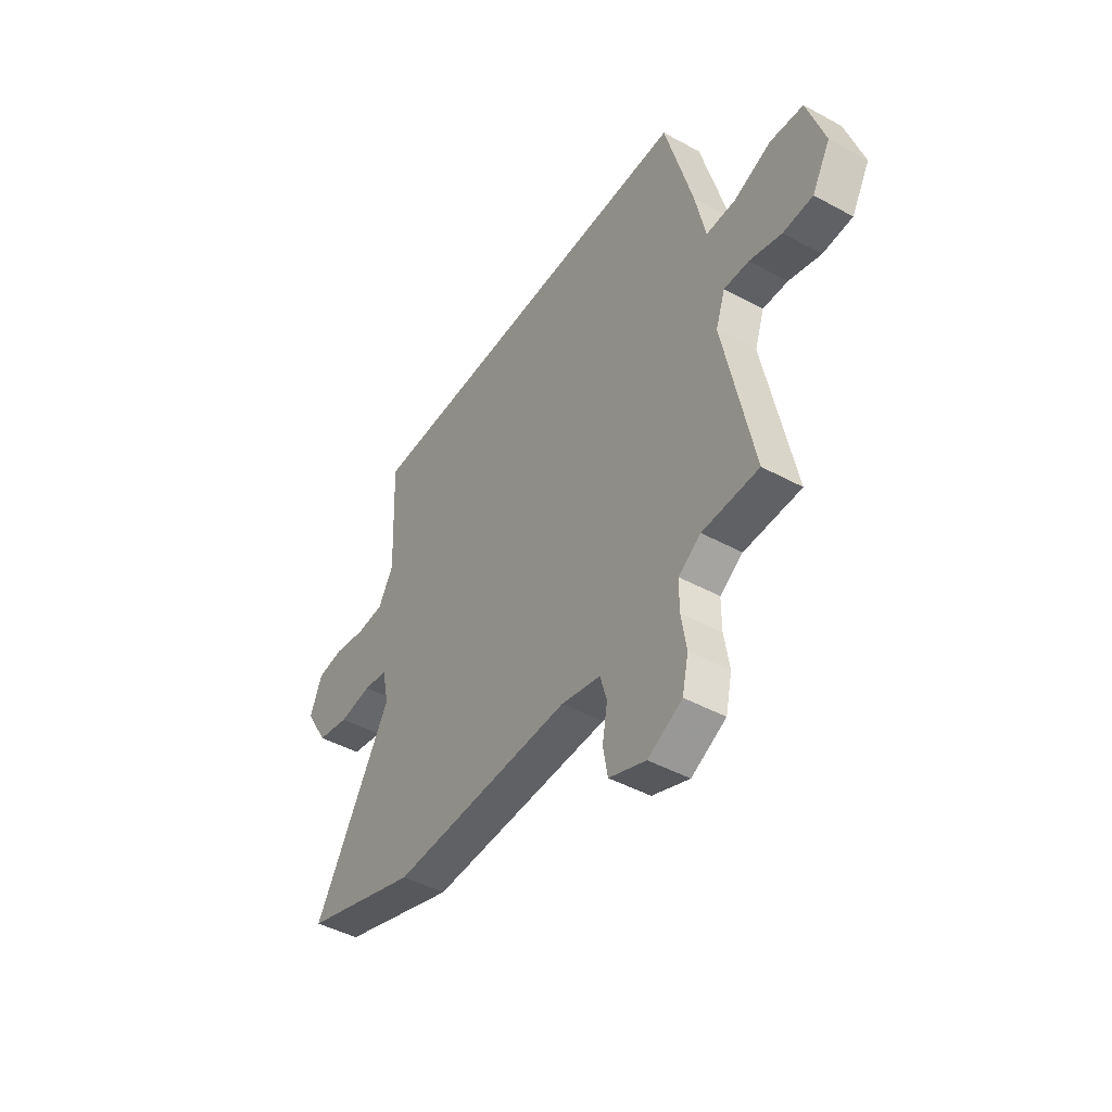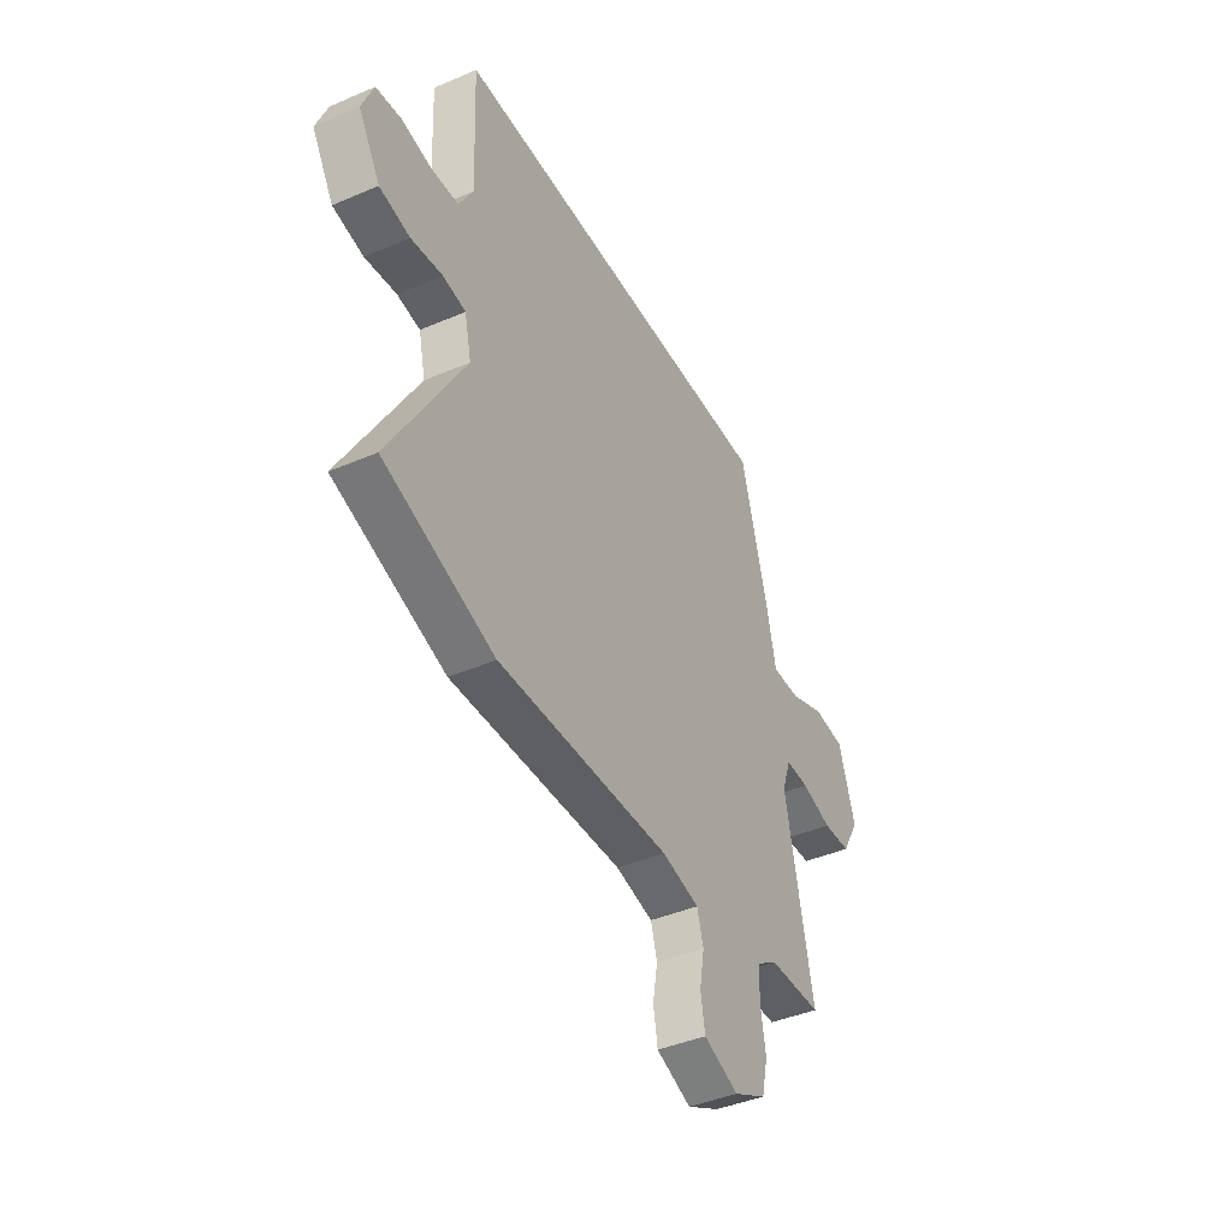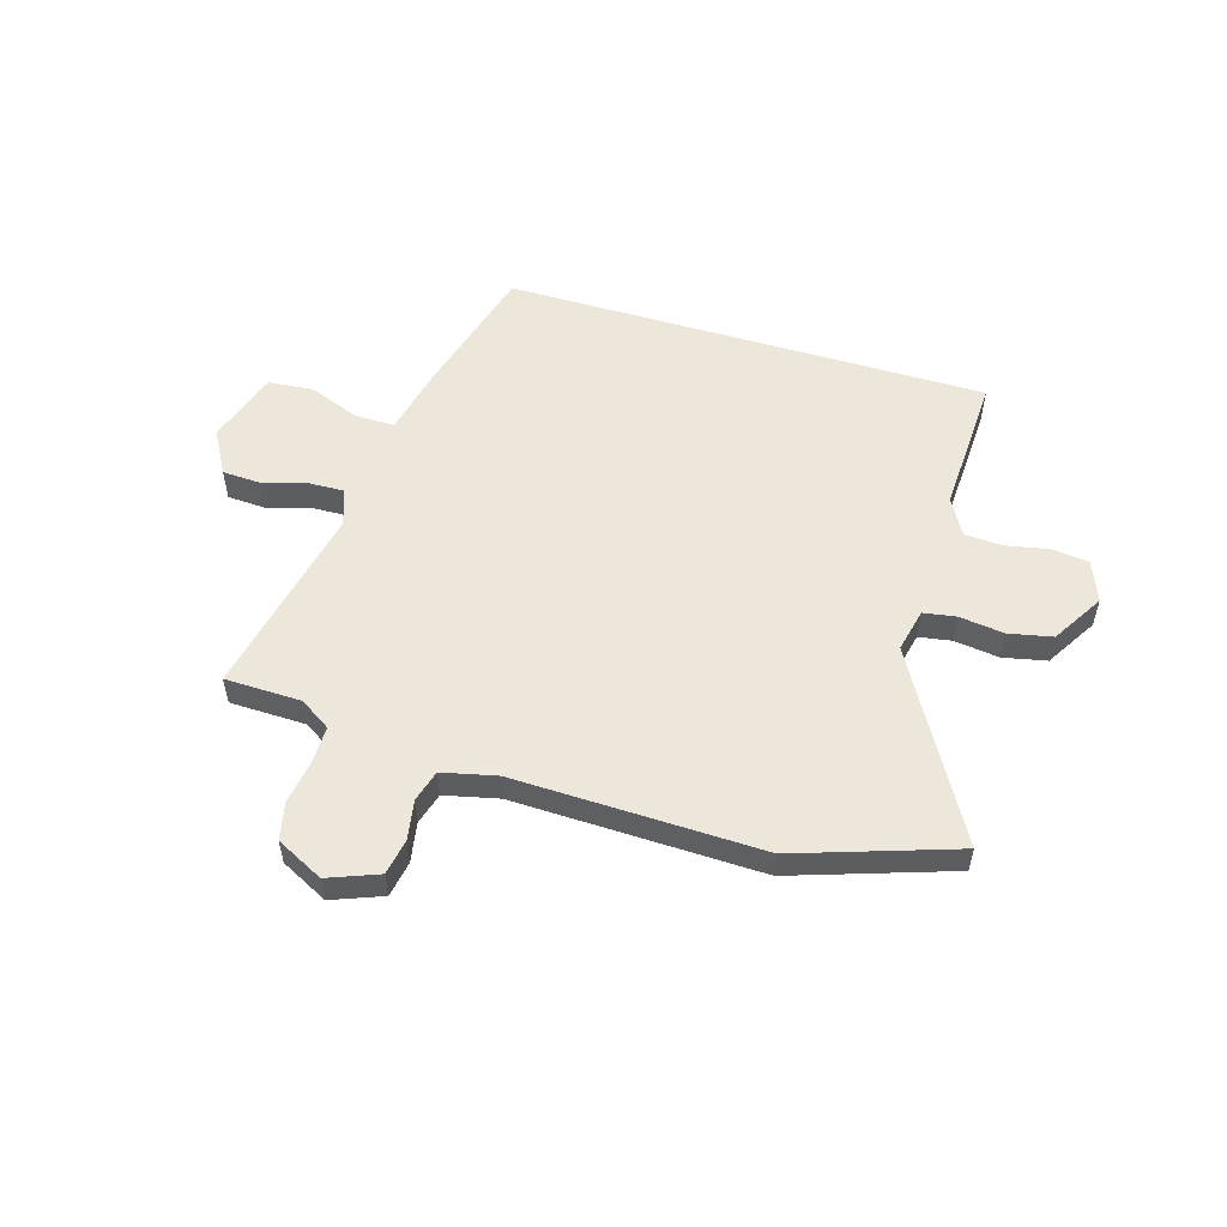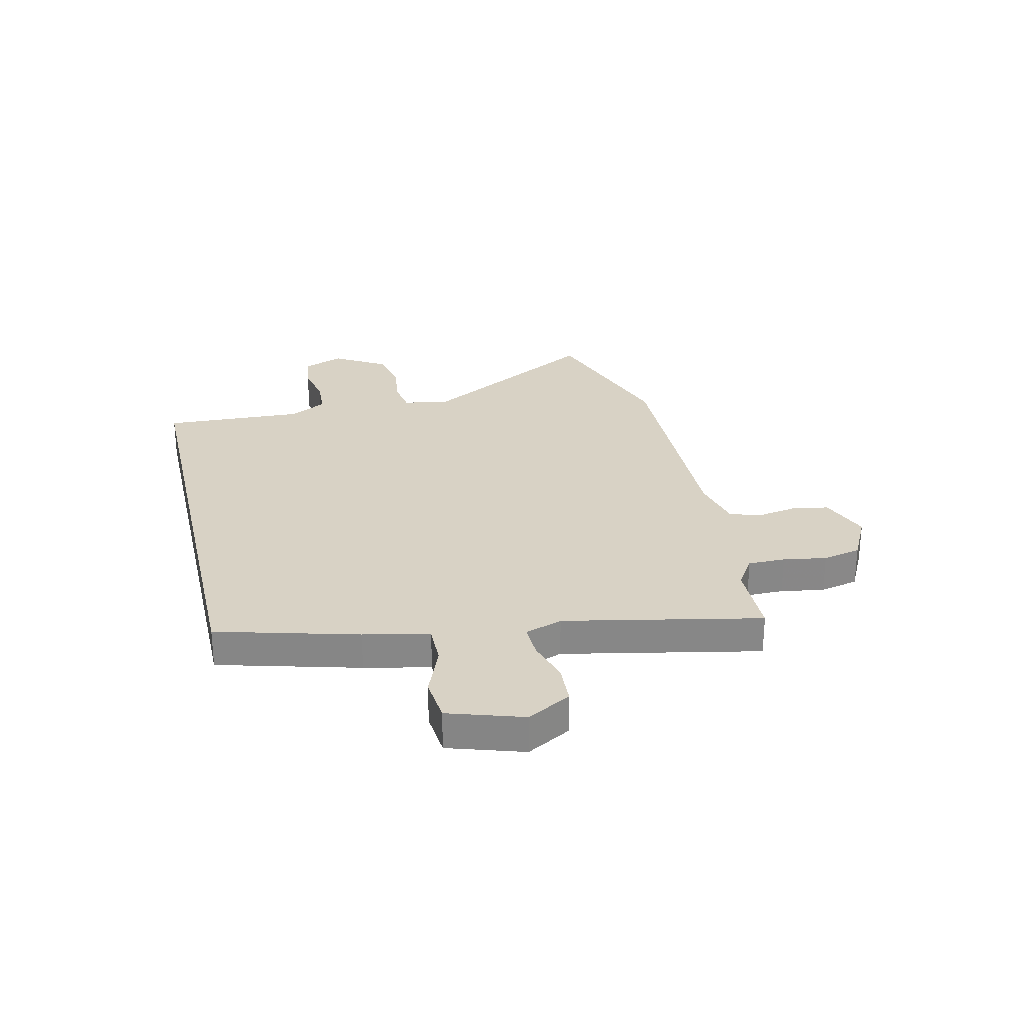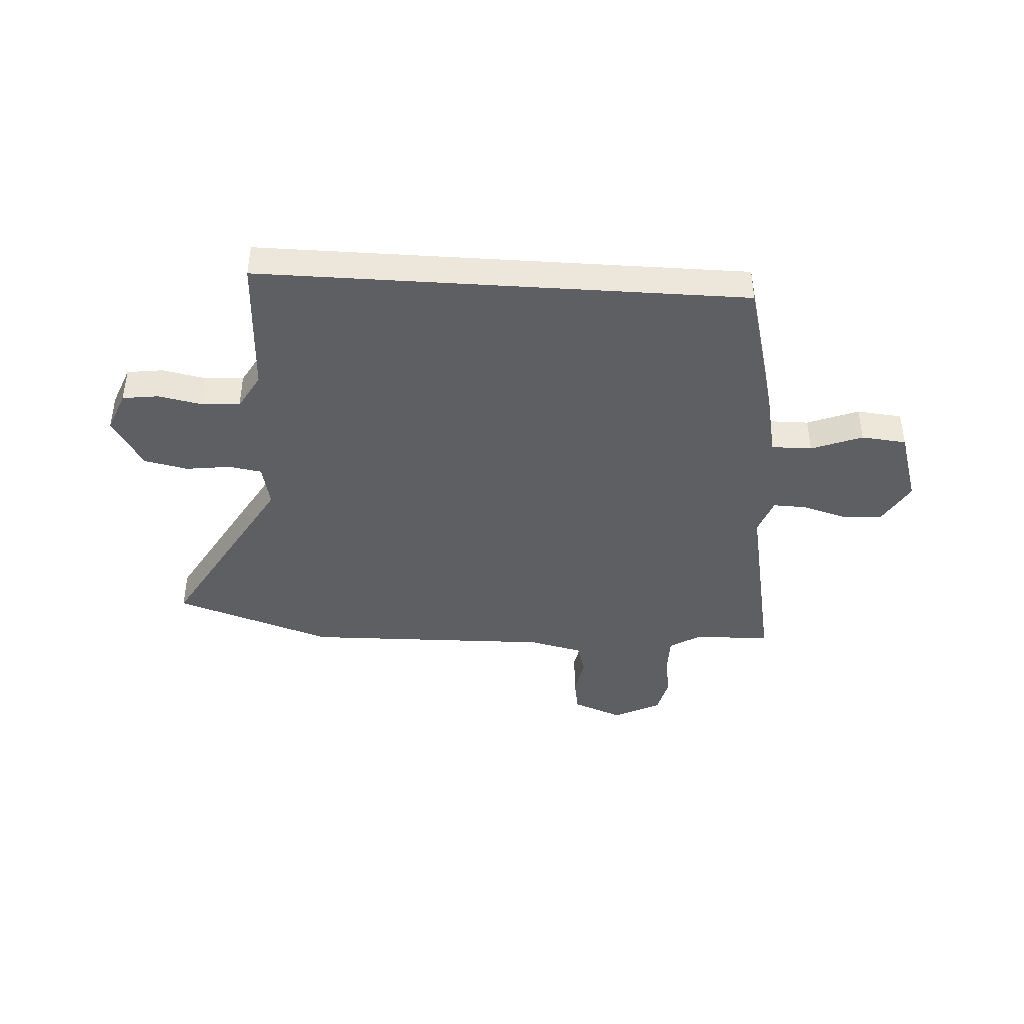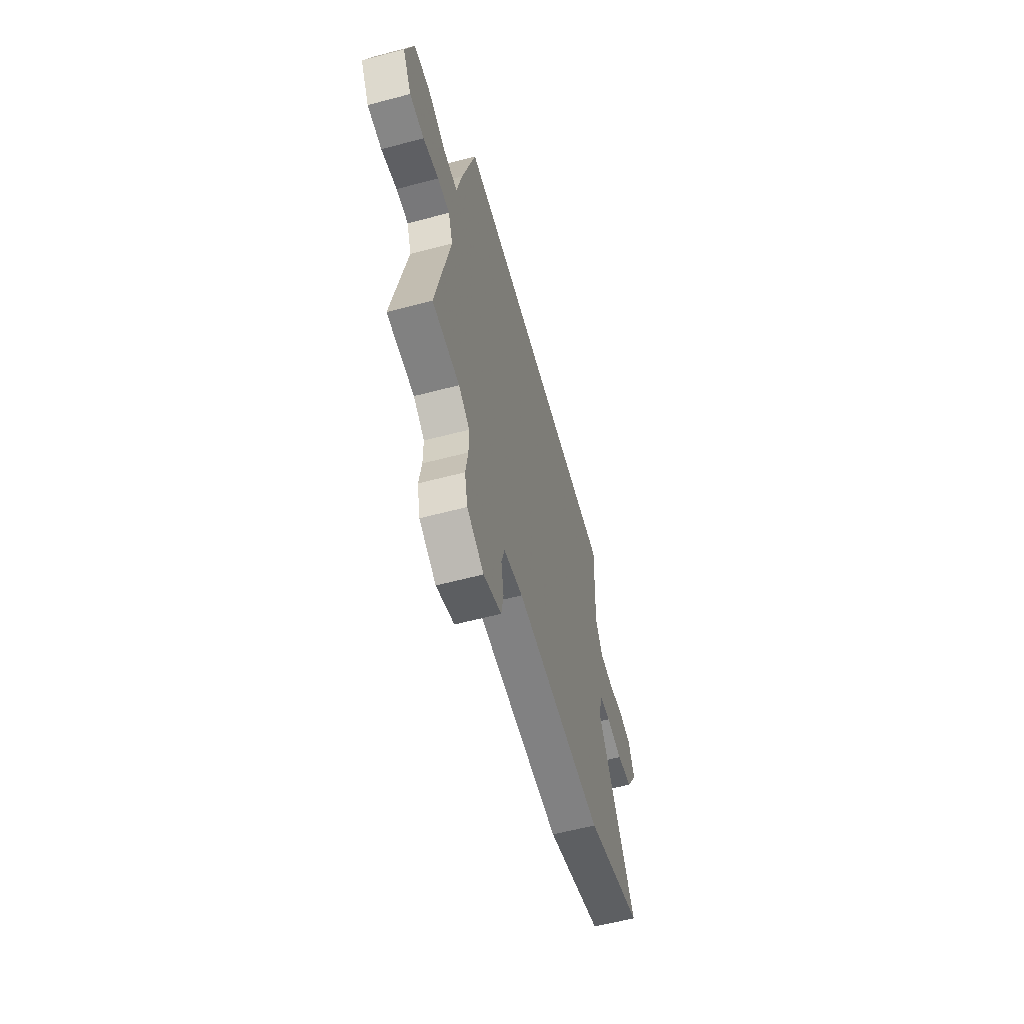
<metadata>
{"format":"obj","ext":"obj","renderer":"f3d","projection":"perspective","resolution":1024,"background":"white","views":[{"elev":-45.3,"azim":57.9,"up":"+Z"},{"elev":-41.9,"azim":-62.7,"up":"+Z"},{"elev":54.0,"azim":-163.2,"up":"+Y"},{"elev":27.7,"azim":77.0,"up":"+Y"},{"elev":-41.6,"azim":-3.7,"up":"+Y"},{"elev":-59.2,"azim":105.2,"up":"+Z"}]}
</metadata>
<code>
v -0.515 0.07 0.5
v 0.386 0.07 0.5
v 0.456 0.07 0.24
v 0.482 0.07 0.119
v 0.557 0.07 0.12
v 0.651 0.07 0.157
v 0.735 0.07 0.149
v 0.779 0.07 0.011
v 0.733 0.07 -0.07
v 0.658 0.07 -0.074
v 0.577 0.07 -0.05
v 0.514 0.07 -0.048
v 0.49 0.07 -0.117
v 0.564 0.07 -0.479
v 0.422 0.07 -0.482
v 0.365 0.07 -0.519
v 0.365 0.07 -0.588
v 0.378 0.07 -0.668
v 0.362 0.07 -0.739
v 0.275 0.07 -0.783
v 0.182 0.07 -0.747
v 0.17 0.07 -0.681
v 0.183 0.07 -0.607
v 0.166 0.07 -0.548
v 0.066 0.07 -0.525
v -0.392 0.07 -0.536
v -0.685 0.07 -0.438
v -0.49 0.07 -0.096
v -0.508 0.07 -0.015
v -0.569 0.07 -0.005
v -0.652 0.07 -0.016
v -0.733 0.07 0.001
v -0.791 0.07 0.097
v -0.761 0.07 0.173
v -0.694 0.07 0.182
v -0.613 0.07 0.166
v -0.542 0.07 0.17
v -0.504 0.07 0.238
v -0.515 0 0.5
v 0.386 0 0.5
v 0.456 0 0.24
v 0.482 0 0.119
v 0.557 0 0.12
v 0.651 0 0.157
v 0.735 0 0.149
v 0.779 0 0.011
v 0.733 0 -0.07
v 0.658 0 -0.074
v 0.577 0 -0.05
v 0.514 0 -0.048
v 0.49 0 -0.117
v 0.564 0 -0.479
v 0.422 0 -0.482
v 0.365 0 -0.519
v 0.365 0 -0.588
v 0.378 0 -0.668
v 0.362 0 -0.739
v 0.275 0 -0.783
v 0.182 0 -0.747
v 0.17 0 -0.681
v 0.183 0 -0.607
v 0.166 0 -0.548
v 0.066 0 -0.525
v -0.392 0 -0.536
v -0.685 0 -0.438
v -0.49 0 -0.096
v -0.508 0 -0.015
v -0.569 0 -0.005
v -0.652 0 -0.016
v -0.733 0 0.001
v -0.791 0 0.097
v -0.761 0 0.173
v -0.694 0 0.182
v -0.613 0 0.166
v -0.542 0 0.17
v -0.504 0 0.238
f 33 34 35 36
f 33 36 37
f 30 31 32 33
f 29 30 33 37
f 28 29 37 38
f 25 26 27 28
f 24 25 28 38
f 20 21 22 23
f 20 23 24
f 17 18 19 20
f 16 17 20 24
f 15 16 24 38
f 13 14 15 38
f 8 9 10 11
f 8 11 12
f 5 6 7 8
f 4 5 8 12
f 4 12 13 38
f 3 4 38
f 1 2 3 38
f 74 73 72 71
f 75 74 71
f 71 70 69 68
f 75 71 68 67
f 76 75 67 66
f 66 65 64 63
f 76 66 63 62
f 61 60 59 58
f 62 61 58
f 58 57 56 55
f 62 58 55 54
f 76 62 54 53
f 76 53 52 51
f 49 48 47 46
f 50 49 46
f 46 45 44 43
f 50 46 43 42
f 76 51 50 42
f 76 42 41
f 76 41 40 39
f 1 39 40 2
f 2 40 41 3
f 3 41 42 4
f 4 42 43 5
f 5 43 44 6
f 6 44 45 7
f 7 45 46 8
f 8 46 47 9
f 9 47 48 10
f 10 48 49 11
f 11 49 50 12
f 12 50 51 13
f 13 51 52 14
f 14 52 53 15
f 15 53 54 16
f 16 54 55 17
f 17 55 56 18
f 18 56 57 19
f 19 57 58 20
f 20 58 59 21
f 21 59 60 22
f 22 60 61 23
f 23 61 62 24
f 24 62 63 25
f 25 63 64 26
f 26 64 65 27
f 27 65 66 28
f 28 66 67 29
f 29 67 68 30
f 30 68 69 31
f 31 69 70 32
f 32 70 71 33
f 33 71 72 34
f 34 72 73 35
f 35 73 74 36
f 36 74 75 37
f 37 75 76 38
f 38 76 39 1

</code>
